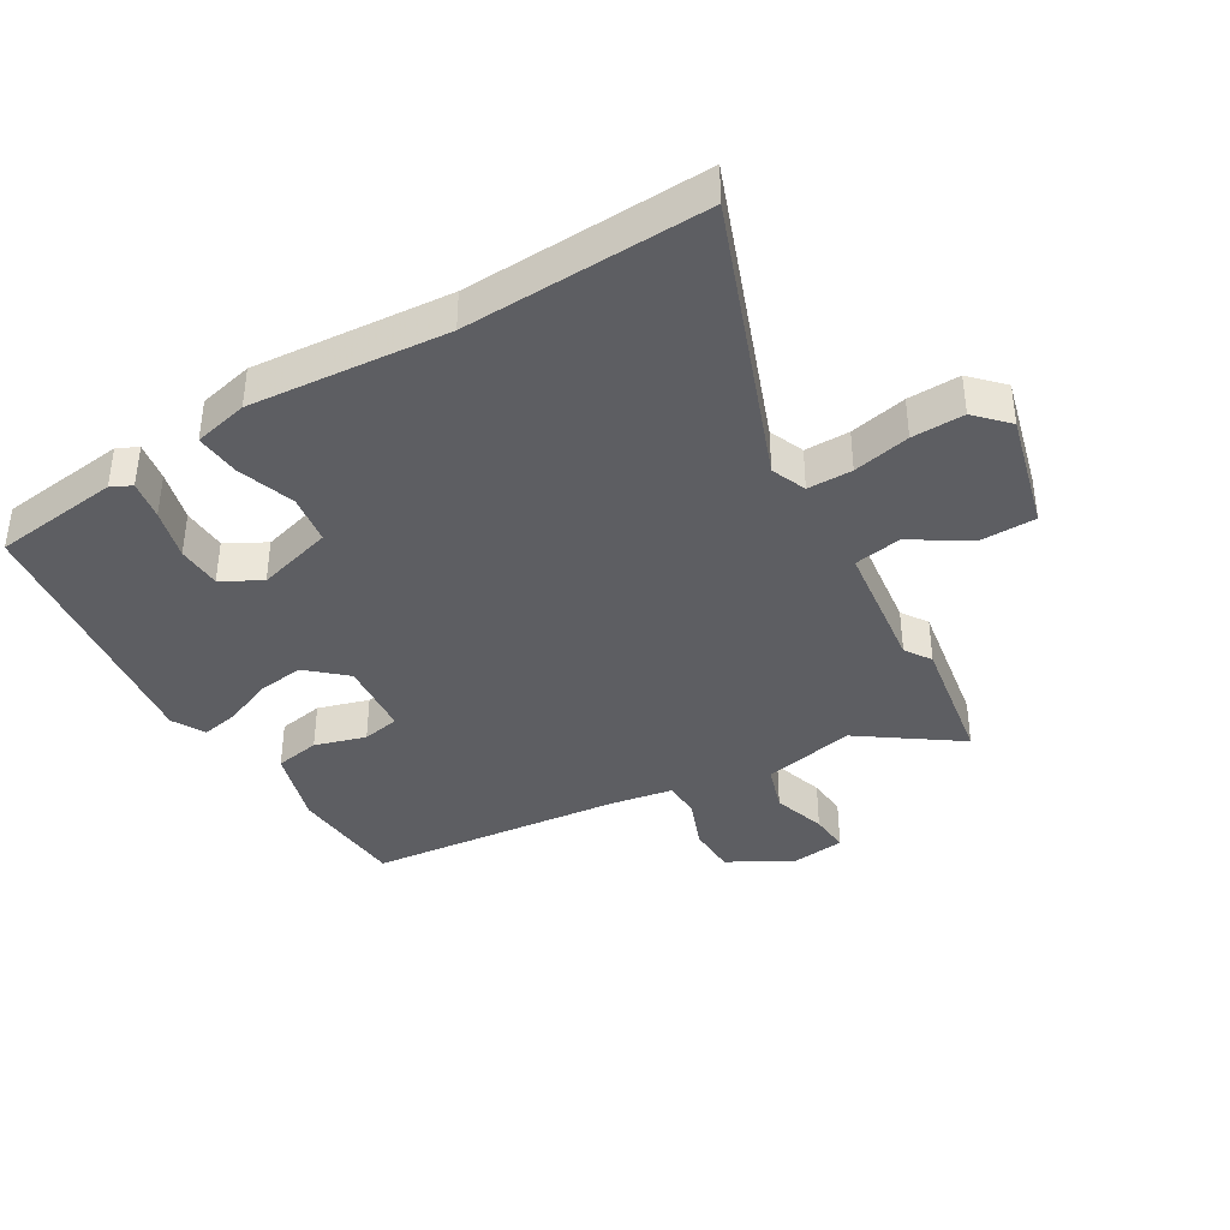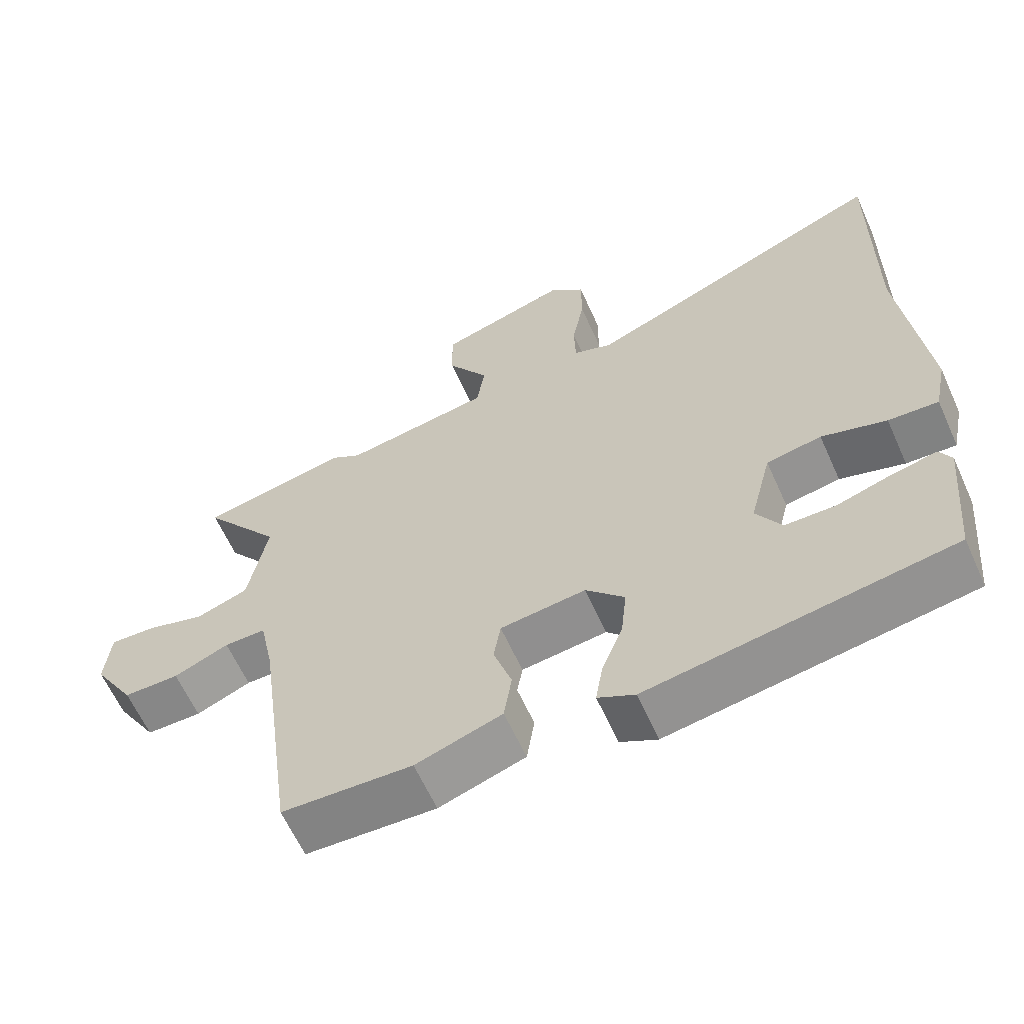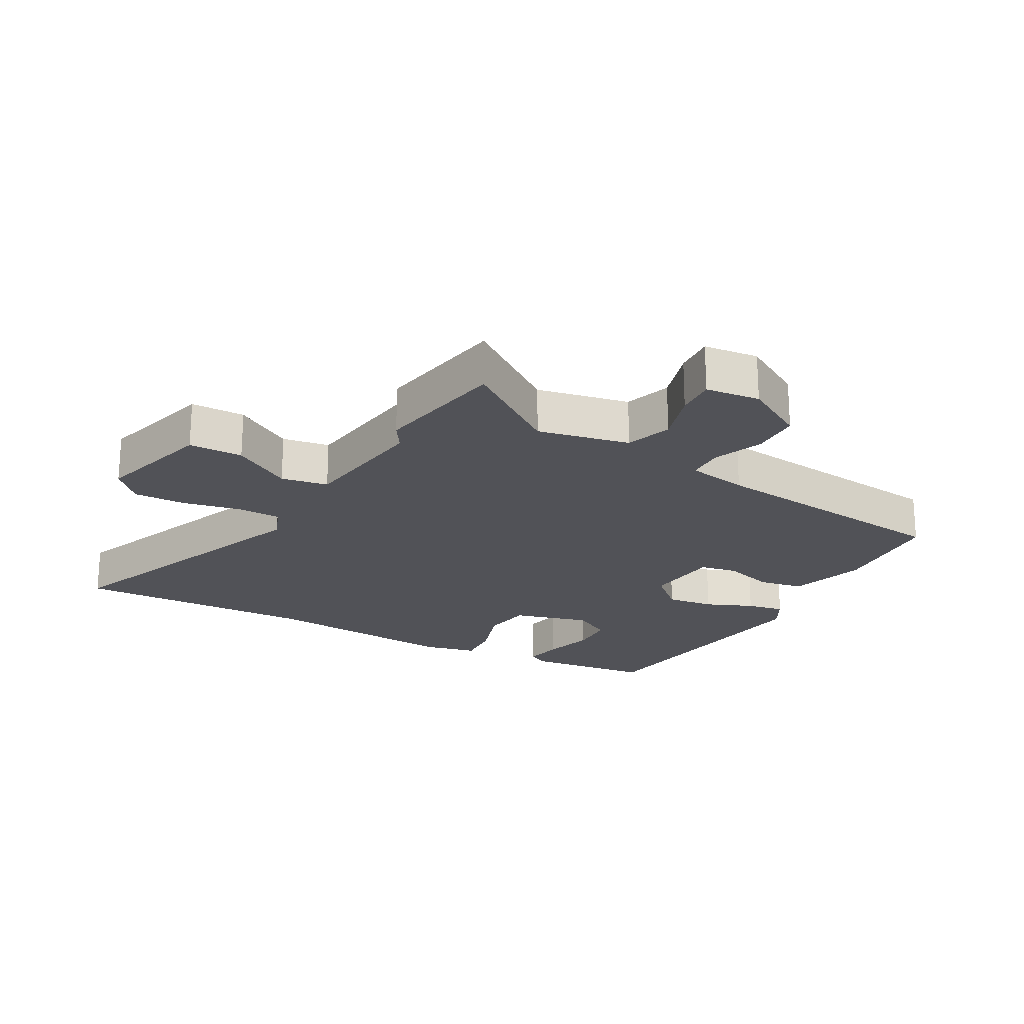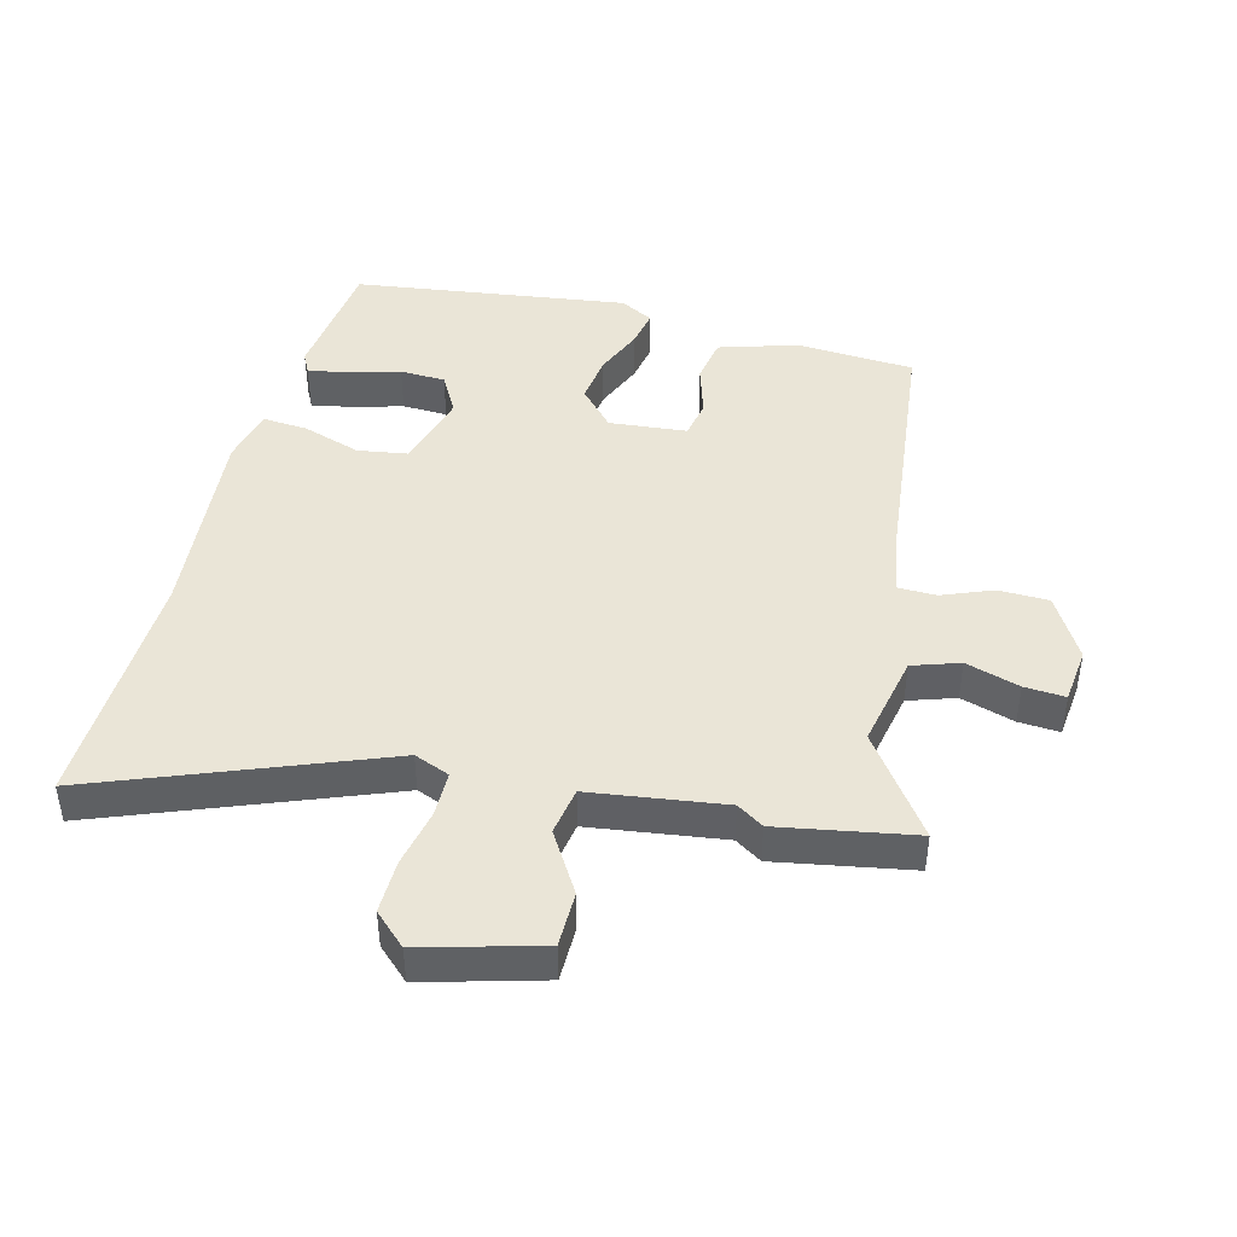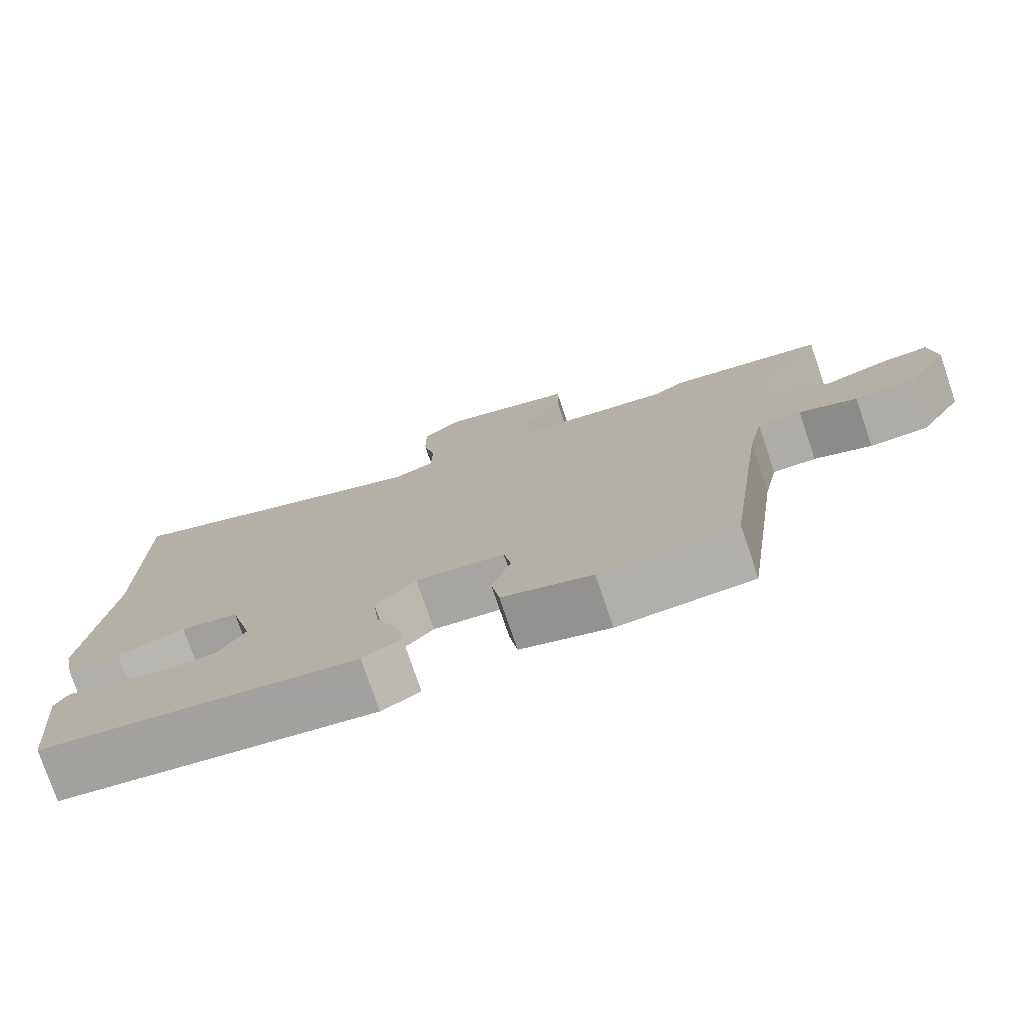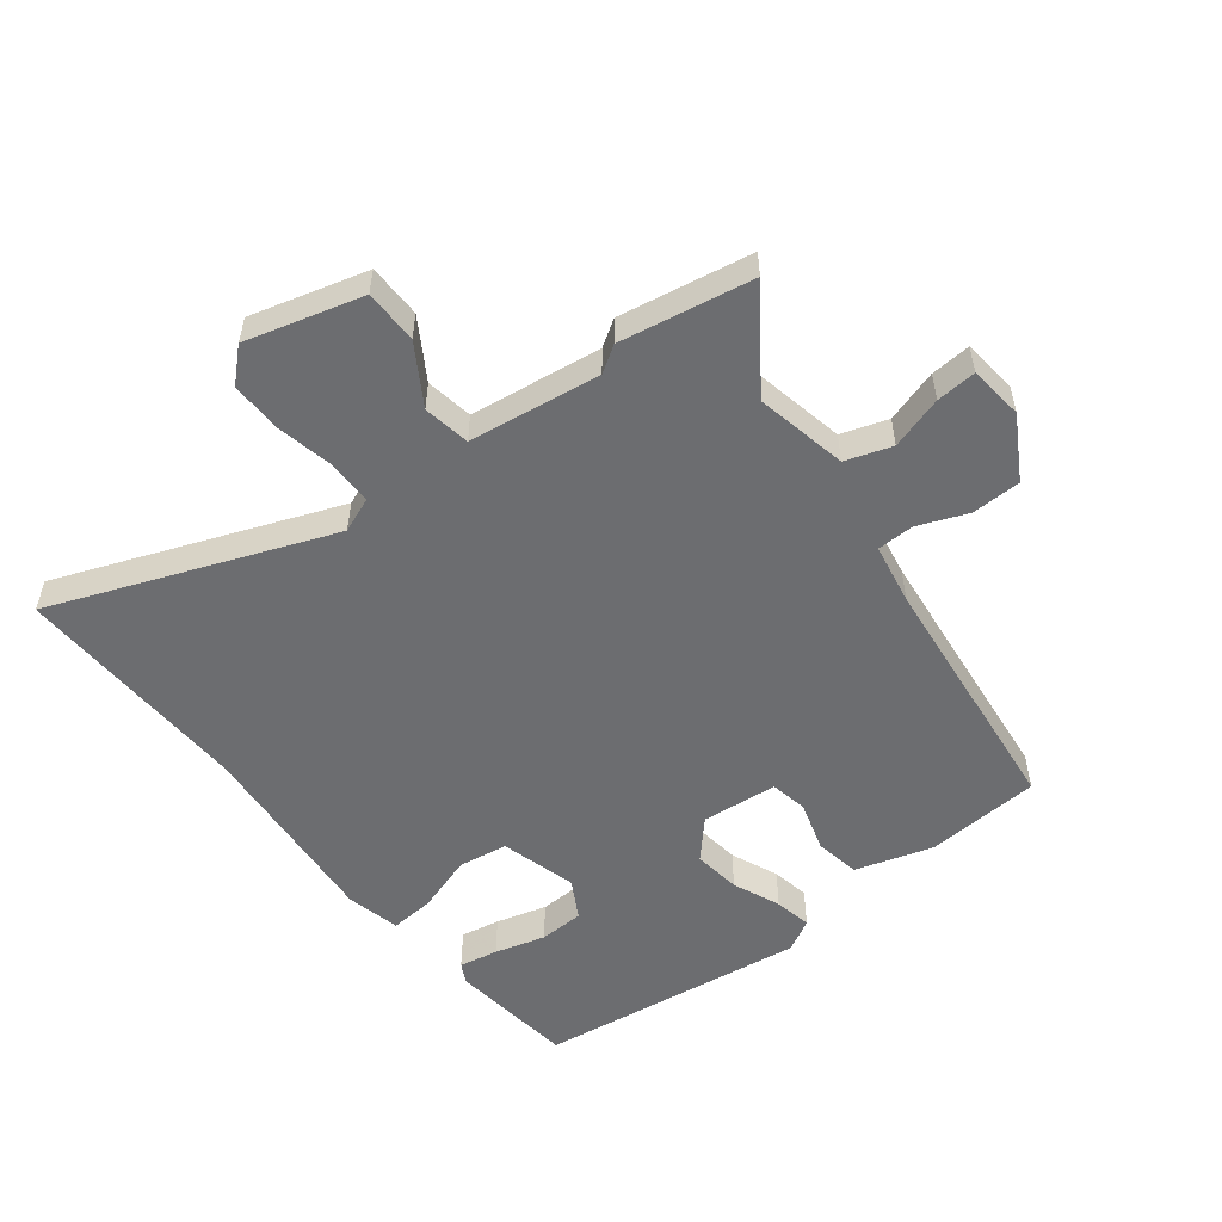
<metadata>
{"format":"obj","ext":"obj","renderer":"f3d","projection":"perspective","resolution":1024,"background":"white","views":[{"elev":-39.0,"azim":-57.7,"up":"+Y"},{"elev":-62.3,"azim":-155.8,"up":"+Z"},{"elev":-21.6,"azim":62.1,"up":"+Y"},{"elev":44.2,"azim":15.6,"up":"+Y"},{"elev":-77.0,"azim":18.8,"up":"+Z"},{"elev":-54.0,"azim":39.1,"up":"+Y"}]}
</metadata>
<code>
v 0.42 0.07 -0.473
v 0.236 0.07 -0.481
v 0.114 0.07 -0.441
v 0.103 0.07 -0.369
v 0.129 0.07 -0.289
v 0.119 0.07 -0.229
v -0.002 0.07 -0.215
v -0.057 0.07 -0.273
v -0.049 0.07 -0.349
v -0.019 0.07 -0.425
v -0.009 0.07 -0.485
v -0.061 0.07 -0.512
v -0.489 0.07 -0.445
v -0.508 0.07 -0.243
v -0.491 0.07 -0.211
v -0.429 0.07 -0.224
v -0.349 0.07 -0.248
v -0.278 0.07 -0.247
v -0.242 0.07 -0.186
v -0.273 0.07 -0.064
v -0.351 0.07 -0.05
v -0.443 0.07 -0.078
v -0.514 0.07 -0.082
v -0.532 0.07 0.005
v -0.498 0.07 0.317
v -0.502 0.07 0.7
v -0.064 0.07 0.52
v -0.008 0.07 0.541
v -0.006 0.07 0.612
v -0.023 0.07 0.703
v -0.023 0.07 0.786
v 0.028 0.07 0.832
v 0.212 0.07 0.777
v 0.211 0.07 0.691
v 0.152 0.07 0.599
v 0.163 0.07 0.524
v 0.372 0.07 0.491
v 0.414 0.07 0.517
v 0.625 0.07 0.475
v 0.512 0.07 0.324
v 0.539 0.07 0.177
v 0.612 0.07 0.151
v 0.697 0.07 0.175
v 0.761 0.07 0.178
v 0.769 0.07 0.091
v 0.71 0.07 -0.006
v 0.631 0.07 -0.006
v 0.553 0.07 0.027
v 0.494 0.07 0.027
v 0.474 0.07 -0.07
v 0.42 0 -0.473
v 0.236 0 -0.481
v 0.114 0 -0.441
v 0.103 0 -0.369
v 0.129 0 -0.289
v 0.119 0 -0.229
v -0.002 0 -0.215
v -0.057 0 -0.273
v -0.049 0 -0.349
v -0.019 0 -0.425
v -0.009 0 -0.485
v -0.061 0 -0.512
v -0.489 0 -0.445
v -0.508 0 -0.243
v -0.491 0 -0.211
v -0.429 0 -0.224
v -0.349 0 -0.248
v -0.278 0 -0.247
v -0.242 0 -0.186
v -0.273 0 -0.064
v -0.351 0 -0.05
v -0.443 0 -0.078
v -0.514 0 -0.082
v -0.532 0 0.005
v -0.498 0 0.317
v -0.502 0 0.7
v -0.064 0 0.52
v -0.008 0 0.541
v -0.006 0 0.612
v -0.023 0 0.703
v -0.023 0 0.786
v 0.028 0 0.832
v 0.212 0 0.777
v 0.211 0 0.691
v 0.152 0 0.599
v 0.163 0 0.524
v 0.372 0 0.491
v 0.414 0 0.517
v 0.625 0 0.475
v 0.512 0 0.324
v 0.539 0 0.177
v 0.612 0 0.151
v 0.697 0 0.175
v 0.761 0 0.178
v 0.769 0 0.091
v 0.71 0 -0.006
v 0.631 0 -0.006
v 0.553 0 0.027
v 0.494 0 0.027
v 0.474 0 -0.07
f 46 47 48
f 45 46 48
f 44 45 48
f 43 44 48
f 42 43 48
f 41 42 48 49
f 40 41 49
f 37 38 39 40
f 40 49 50
f 37 40 50
f 36 37 50
f 33 34 35
f 32 33 35
f 31 32 35
f 30 31 35
f 29 30 35
f 28 29 35 36
f 50 1 2
f 36 50 2
f 28 36 2
f 27 28 2
f 23 24 25
f 22 23 25
f 21 22 25
f 25 26 27
f 21 25 27
f 20 21 27
f 15 16 17
f 14 15 17
f 13 14 17
f 12 13 17
f 11 12 17
f 10 11 17
f 9 10 17
f 8 9 17 18
f 7 8 18 19
f 2 3 4 5
f 2 5 6
f 27 2 6
f 19 20 27
f 7 19 27
f 6 7 27
f 98 97 96
f 98 96 95
f 98 95 94
f 98 94 93
f 98 93 92
f 99 98 92 91
f 99 91 90
f 90 89 88 87
f 100 99 90
f 100 90 87
f 100 87 86
f 85 84 83
f 85 83 82
f 85 82 81
f 85 81 80
f 85 80 79
f 86 85 79 78
f 52 51 100
f 52 100 86
f 52 86 78
f 52 78 77
f 75 74 73
f 75 73 72
f 75 72 71
f 77 76 75
f 77 75 71
f 77 71 70
f 67 66 65
f 67 65 64
f 67 64 63
f 67 63 62
f 67 62 61
f 67 61 60
f 67 60 59
f 68 67 59 58
f 69 68 58 57
f 55 54 53 52
f 56 55 52
f 56 52 77
f 77 70 69
f 77 69 57
f 77 57 56
f 1 51 52 2
f 2 52 53 3
f 3 53 54 4
f 4 54 55 5
f 5 55 56 6
f 6 56 57 7
f 7 57 58 8
f 8 58 59 9
f 9 59 60 10
f 10 60 61 11
f 11 61 62 12
f 12 62 63 13
f 13 63 64 14
f 14 64 65 15
f 15 65 66 16
f 16 66 67 17
f 17 67 68 18
f 18 68 69 19
f 19 69 70 20
f 20 70 71 21
f 21 71 72 22
f 22 72 73 23
f 23 73 74 24
f 24 74 75 25
f 25 75 76 26
f 26 76 77 27
f 27 77 78 28
f 28 78 79 29
f 29 79 80 30
f 30 80 81 31
f 31 81 82 32
f 32 82 83 33
f 33 83 84 34
f 34 84 85 35
f 35 85 86 36
f 36 86 87 37
f 37 87 88 38
f 38 88 89 39
f 39 89 90 40
f 40 90 91 41
f 41 91 92 42
f 42 92 93 43
f 43 93 94 44
f 44 94 95 45
f 45 95 96 46
f 46 96 97 47
f 47 97 98 48
f 48 98 99 49
f 49 99 100 50
f 50 100 51 1

</code>
